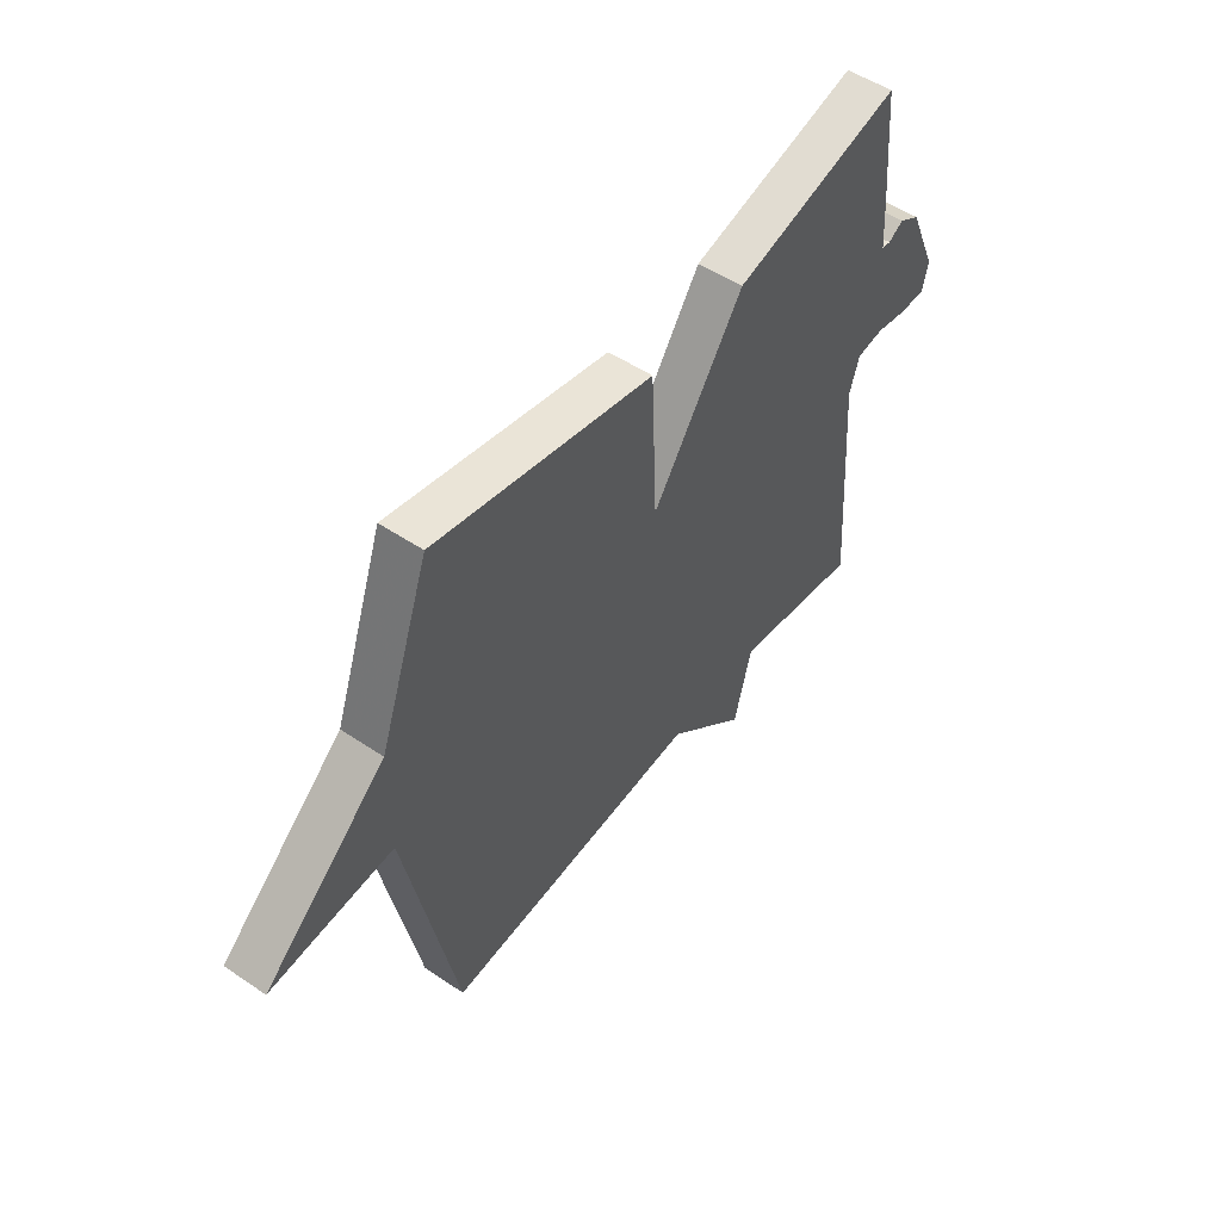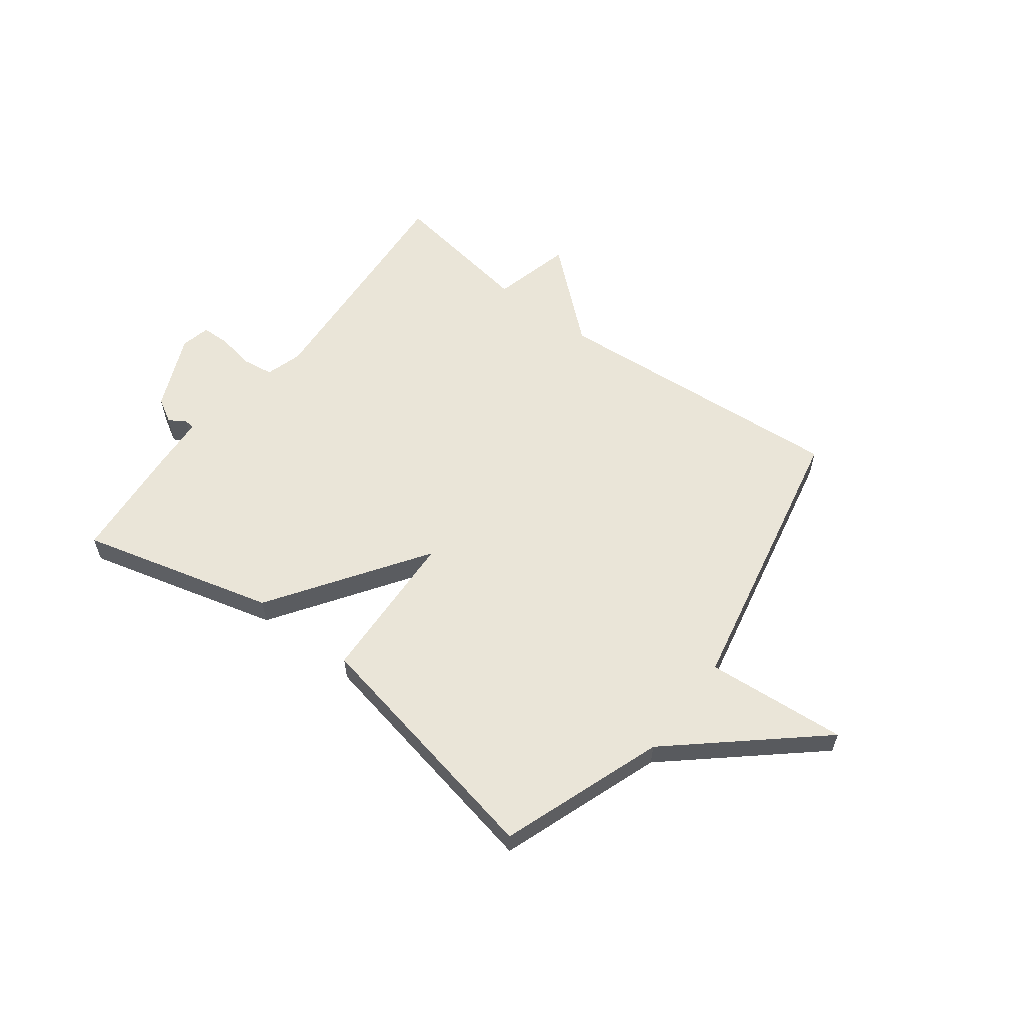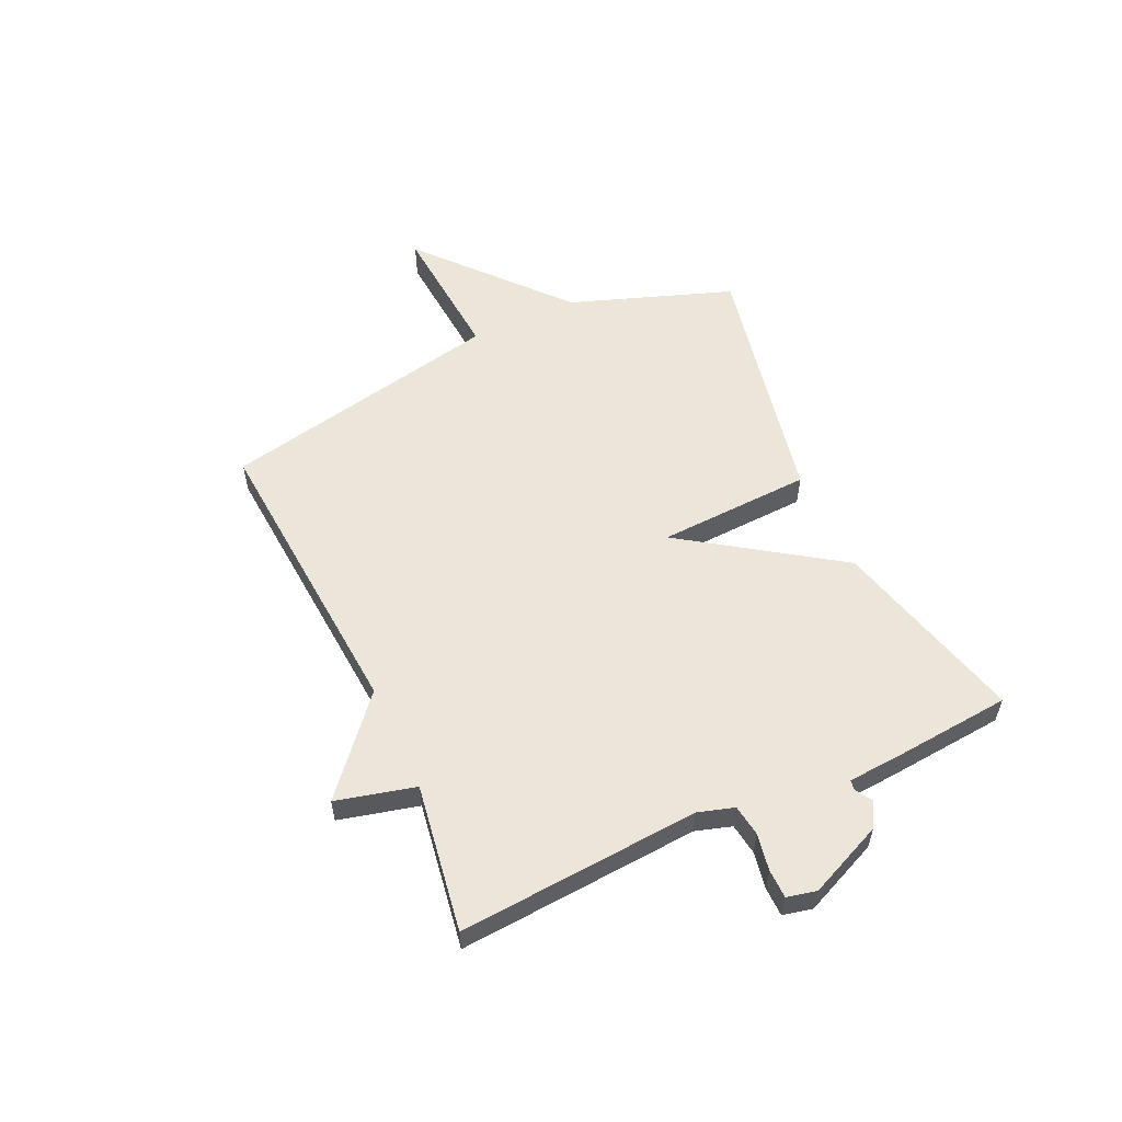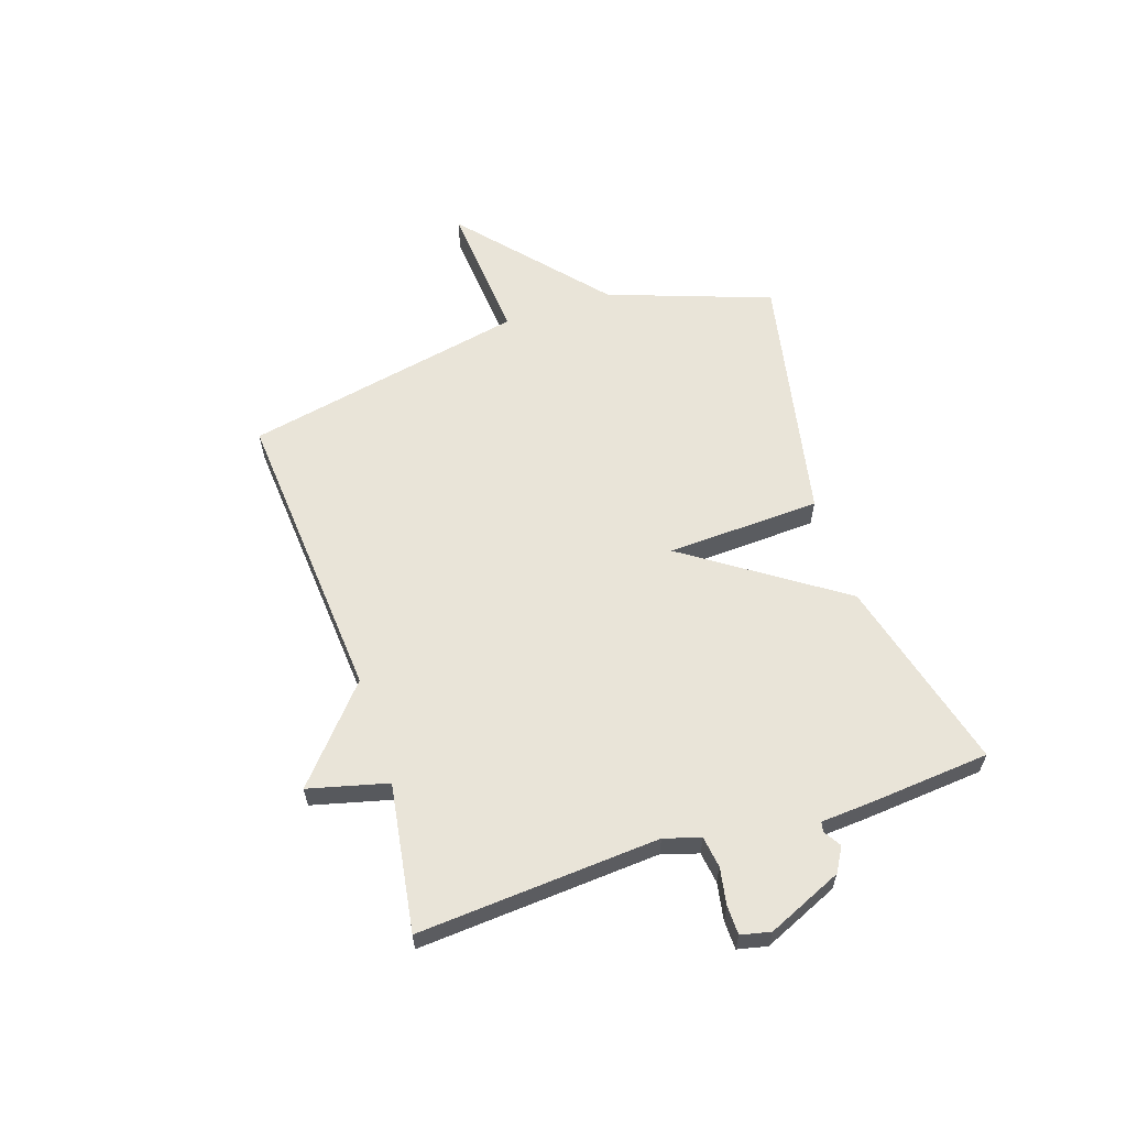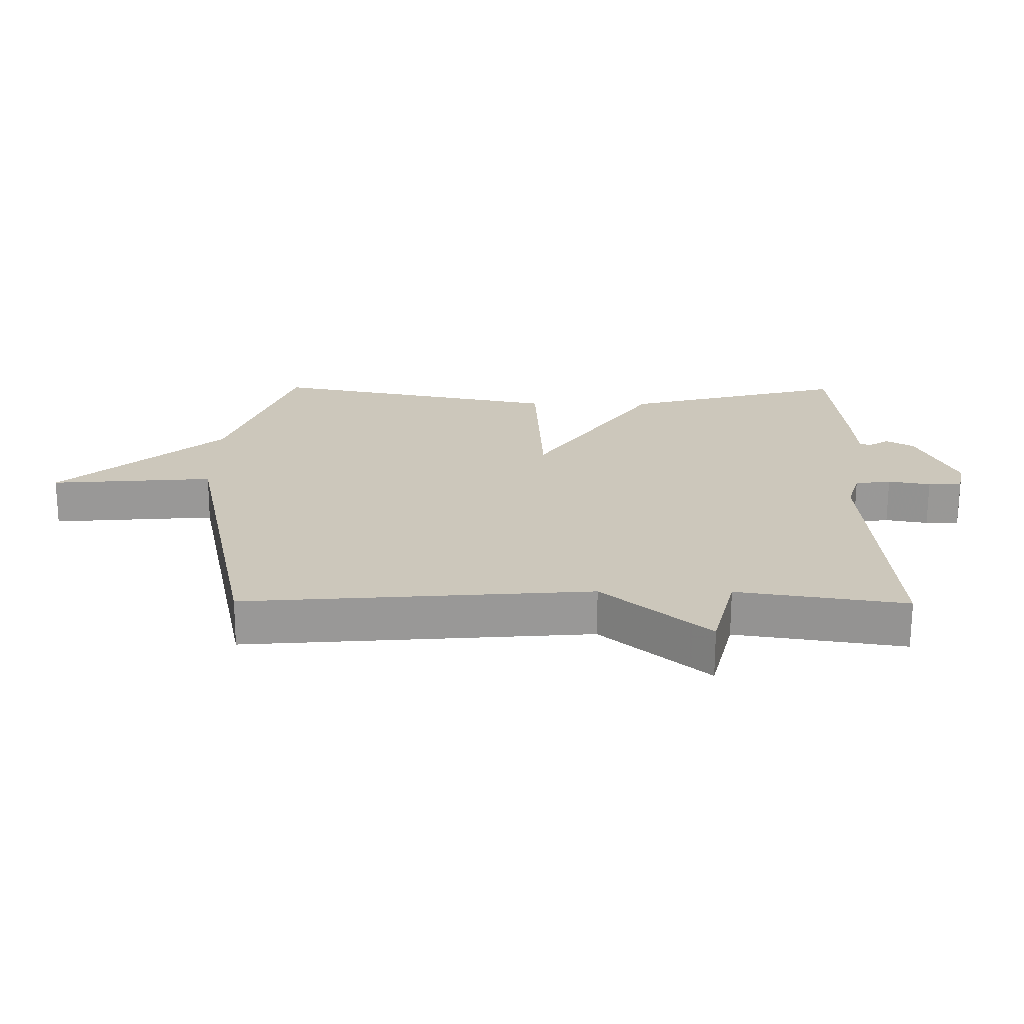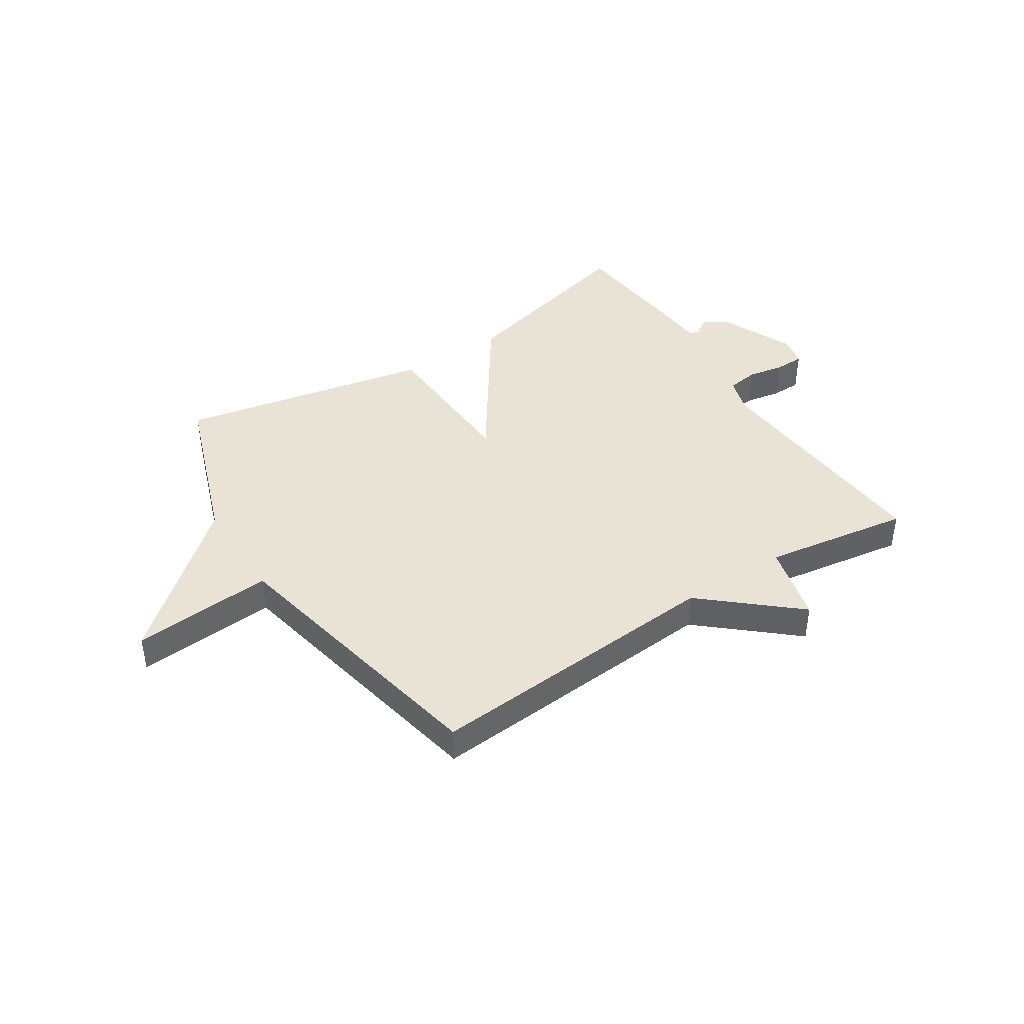
<metadata>
{"format":"obj","ext":"obj","renderer":"f3d","projection":"perspective","resolution":1024,"background":"white","views":[{"elev":51.4,"azim":126.3,"up":"+Z"},{"elev":58.8,"azim":37.0,"up":"+Y"},{"elev":56.6,"azim":-114.8,"up":"+Y"},{"elev":60.4,"azim":-108.3,"up":"+Y"},{"elev":-68.4,"azim":179.8,"up":"+Z"},{"elev":42.1,"azim":147.2,"up":"+Y"}]}
</metadata>
<code>
v 0.5 0.07 -0.5
v -0.037 0.07 -0.459
v -0.201 0.07 -0.601
v -0.237 0.07 -0.459
v -0.5 0.07 -0.5
v -0.47 0.07 -0.067
v -0.49 0.07 -0.002
v -0.546 0.07 0.006
v -0.612 0.07 -0.006
v -0.664 0.07 -0.005
v -0.676 0.07 0.048
v -0.617 0.07 0.183
v -0.574 0.07 0.208
v -0.543 0.07 0.189
v -0.525 0.07 0.192
v -0.519 0.07 0.283
v -0.5 0.07 0.5
v -0.152 0.07 0.409
v 0.036 0.07 0.133
v 0.048 0.07 0.409
v 0.5 0.07 0.5
v 0.604 0.07 0.208
v 0.857 0.07 -0.012
v 0.604 0.07 0.008
v 0.5 0 -0.5
v -0.037 0 -0.459
v -0.201 0 -0.601
v -0.237 0 -0.459
v -0.5 0 -0.5
v -0.47 0 -0.067
v -0.49 0 -0.002
v -0.546 0 0.006
v -0.612 0 -0.006
v -0.664 0 -0.005
v -0.676 0 0.048
v -0.617 0 0.183
v -0.574 0 0.208
v -0.543 0 0.189
v -0.525 0 0.192
v -0.519 0 0.283
v -0.5 0 0.5
v -0.152 0 0.409
v 0.036 0 0.133
v 0.048 0 0.409
v 0.5 0 0.5
v 0.604 0 0.208
v 0.857 0 -0.012
v 0.604 0 0.008
f 22 23 24
f 22 24 1
f 21 22 1
f 20 21 1
f 19 20 1
f 17 18 19
f 16 17 19
f 15 16 19
f 19 1 2
f 15 19 2
f 14 15 2
f 12 13 14
f 11 12 14
f 10 11 14
f 9 10 14
f 8 9 14
f 7 8 14
f 6 7 14 2
f 4 5 6
f 4 6 2
f 2 3 4
f 48 47 46
f 25 48 46
f 25 46 45
f 25 45 44
f 25 44 43
f 43 42 41
f 43 41 40
f 43 40 39
f 26 25 43
f 26 43 39
f 26 39 38
f 38 37 36
f 38 36 35
f 38 35 34
f 38 34 33
f 38 33 32
f 38 32 31
f 26 38 31 30
f 30 29 28
f 26 30 28
f 28 27 26
f 1 25 26 2
f 2 26 27 3
f 3 27 28 4
f 4 28 29 5
f 5 29 30 6
f 6 30 31 7
f 7 31 32 8
f 8 32 33 9
f 9 33 34 10
f 10 34 35 11
f 11 35 36 12
f 12 36 37 13
f 13 37 38 14
f 14 38 39 15
f 15 39 40 16
f 16 40 41 17
f 17 41 42 18
f 18 42 43 19
f 19 43 44 20
f 20 44 45 21
f 21 45 46 22
f 22 46 47 23
f 23 47 48 24
f 24 48 25 1

</code>
